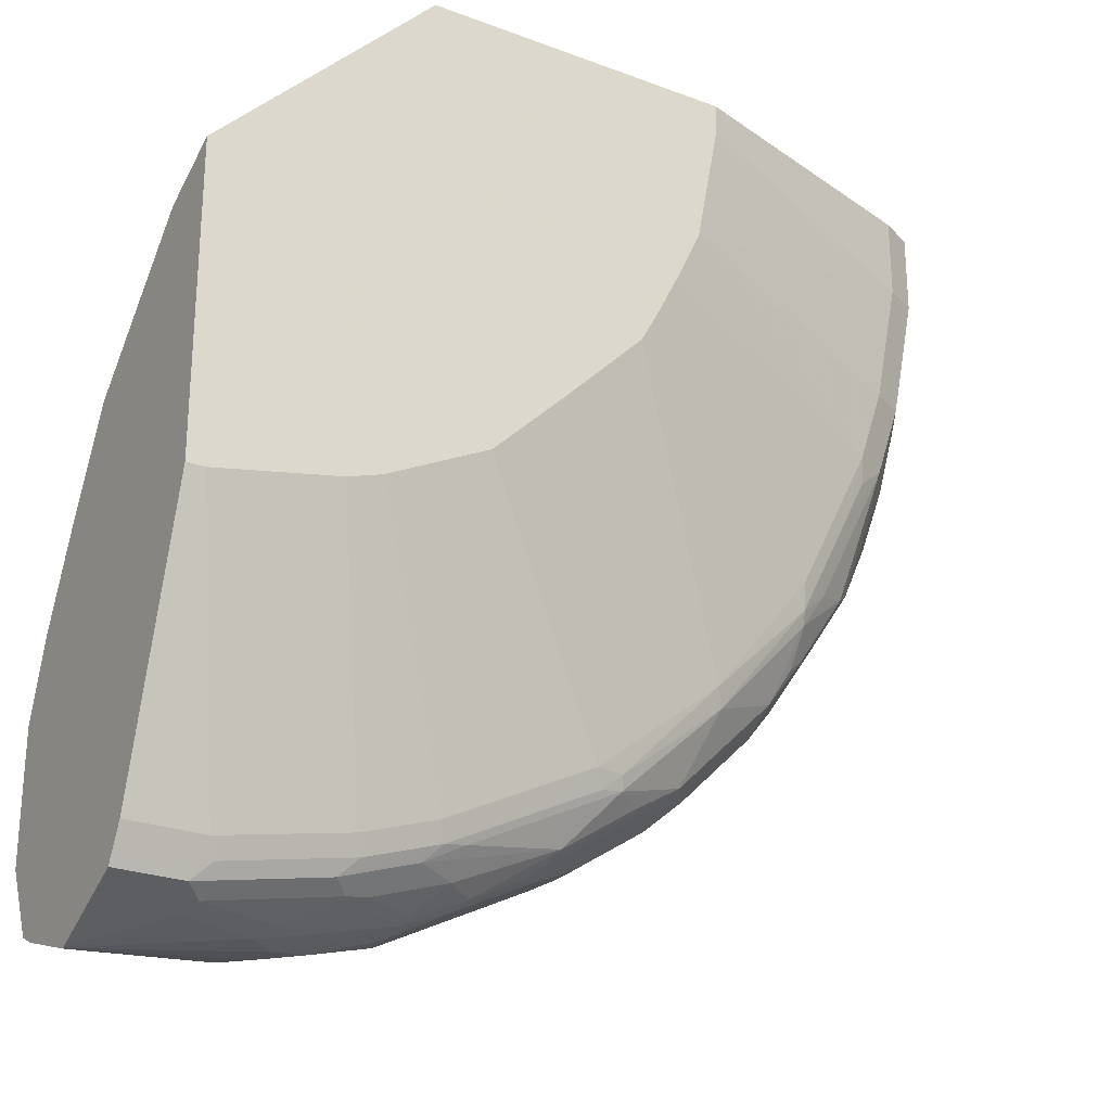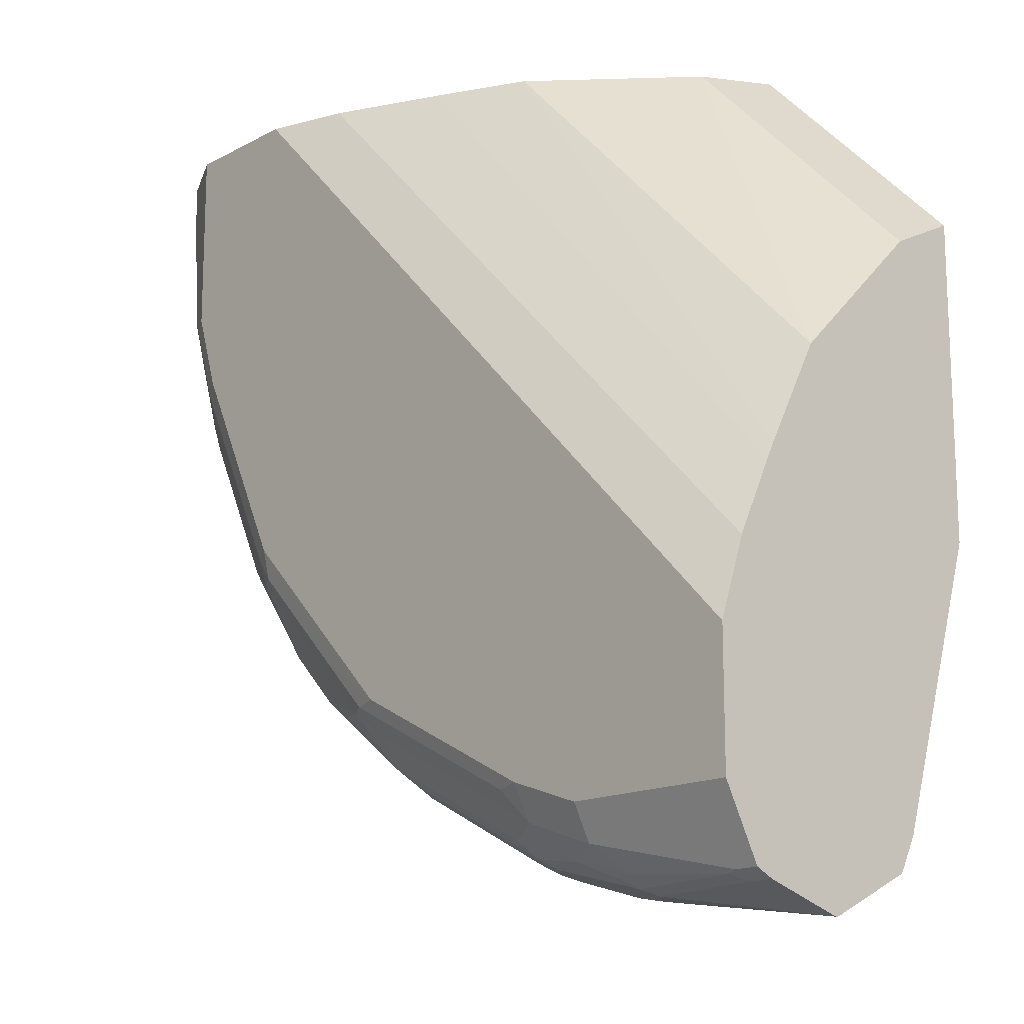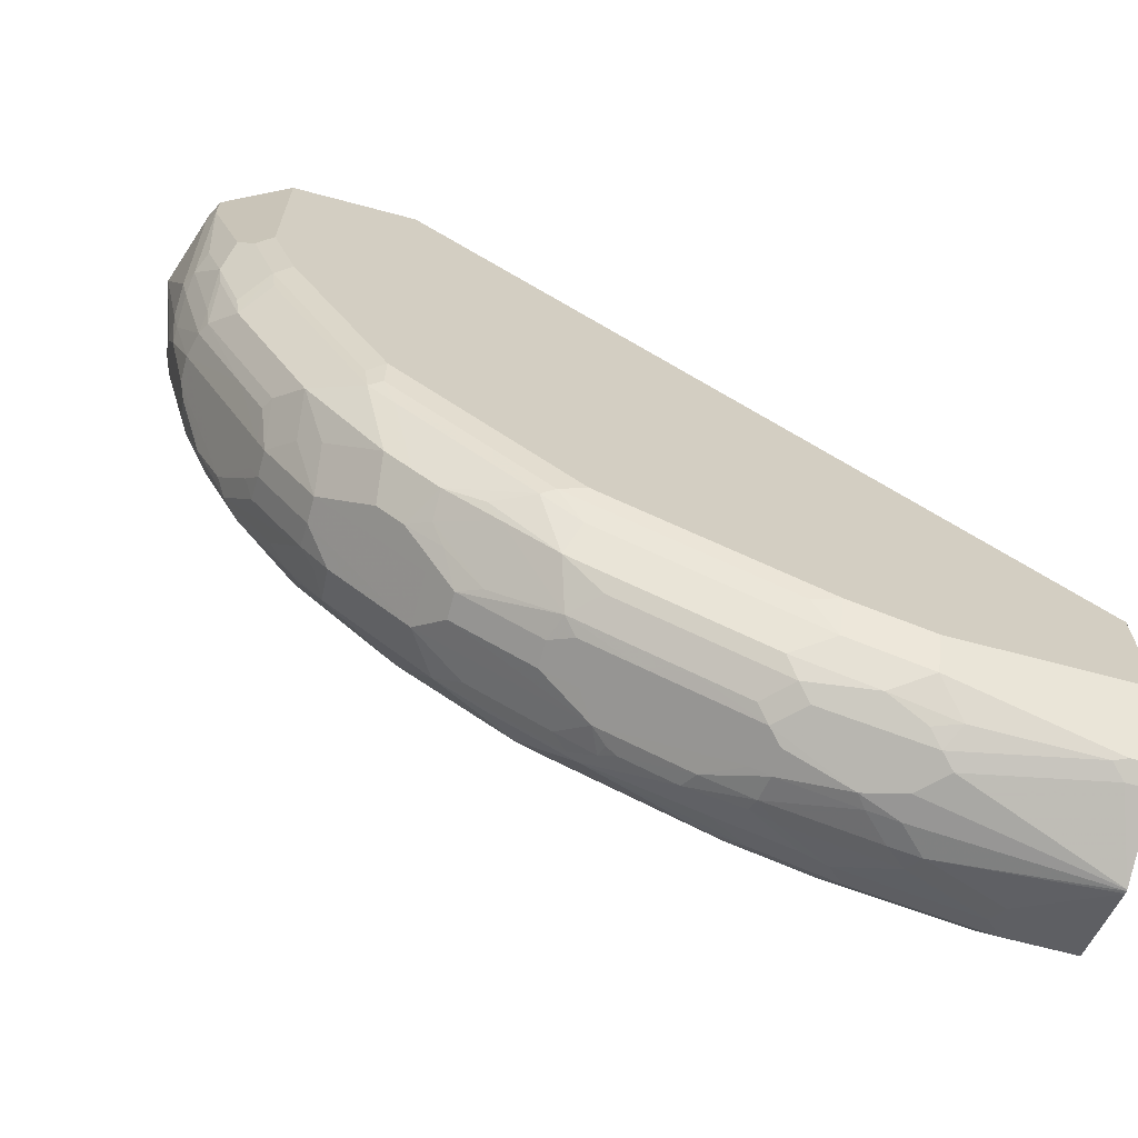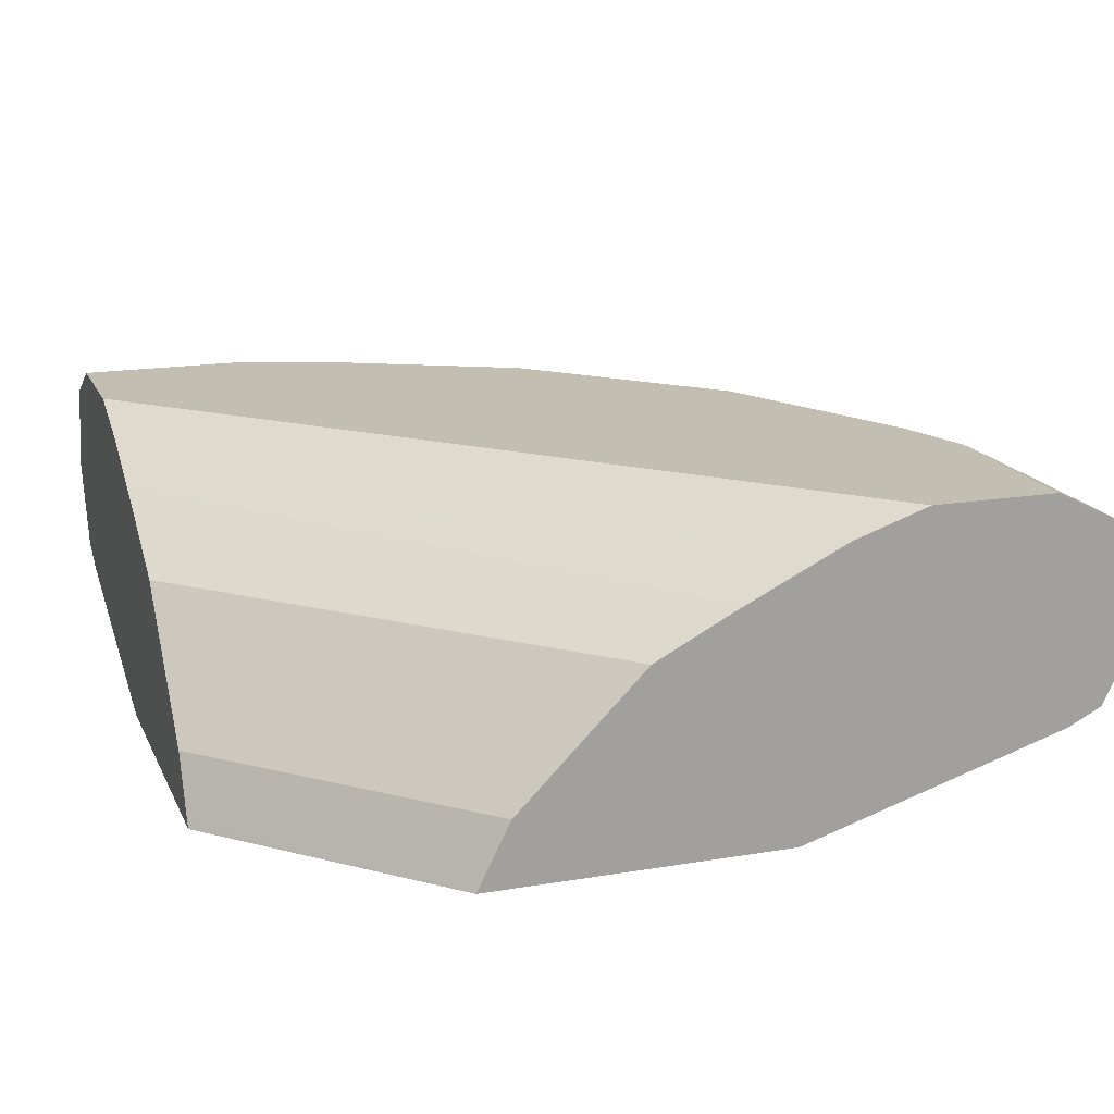
<metadata>
{"format":"obj","ext":"obj","renderer":"f3d","projection":"perspective","resolution":1024,"background":"white","views":[{"elev":-25.5,"azim":-31.0,"up":"+Z"},{"elev":-15.1,"azim":-131.5,"up":"+Z"},{"elev":-67.3,"azim":165.0,"up":"+Z"},{"elev":17.3,"azim":-18.6,"up":"+Y"}]}
</metadata>
<code>
v 0.5626 0.6784 -2.531e-05
v 0.546 0.728 -0.0166
v 0.546 0.728 0.002295
v 0.5614 0.6772 0.002295
v 0.546 0.6453 0.002295
v 0.546 0.6453 -0.04964
v 0.546 0.6618 -0.09931
v 0.546 0.6784 -0.1158
v 0.546 0.6949 -0.1158
v 0.546 0.7115 -0.09931
v 0.5405 0.739 -0.02207
v 0.5449 0.7303 0.002295
v 0.5405 0.7225 -0.1048
v 0.5357 0.6248 0.002295
v 0.535 0.6232 -0.04964
v 0.5418 0.637 -0.05793
v 0.5418 0.6536 -0.1076
v 0.5295 0.6618 -0.1655
v 0.5295 0.6784 -0.182
v 0.5418 0.6866 -0.1407
v 0.5418 0.6949 -0.1344
v 0.5418 0.7115 -0.1179
v 0.5295 0.7445 -0.0166
v 0.5405 0.739 0.002295
v 0.535 0.7335 -0.09378
v 0.5184 0.7501 -0.1104
v 0.5239 0.7225 -0.171
v 0.5239 0.739 -0.1379
v 0.535 0.6232 0.002295
v 0.5356 0.6453 -0.1158
v 0.5129 0.6122 -0.04964
v 0.5184 0.6232 -0.1324
v 0.5253 0.637 -0.1407
v 0.5191 0.6453 -0.182
v 0.5253 0.6536 -0.1738
v 0.5253 0.6701 -0.1903
v 0.5295 0.6949 -0.182
v 0.5129 0.6618 -0.2151
v 0.4922 0.6536 -0.2565
v 0.5253 0.7115 -0.1841
v 0.4987 0.76 0.002295
v 0.5295 0.7445 0.002295
v 0.4964 0.7611 -0.1158
v 0.5019 0.7501 -0.16
v 0.4908 0.7556 -0.171
v 0.5074 0.7556 -0.1214
v 0.5212 0.7197 -0.1862
v 0.5212 0.7363 -0.1531
v 0.5046 0.7363 -0.2027
v 0.5074 0.739 -0.1875
v 0.5129 0.6122 0.002295
v 0.3372 0.5587 -0.0166
v 0.3221 0.5587 -0.09649
v 0.4964 0.6122 -0.1324
v 0.5019 0.6232 -0.182
v 0.5019 0.6398 -0.2151
v 0.5087 0.6536 -0.2234
v 0.5184 0.6949 -0.2041
v 0.4922 0.7115 -0.2503
v 0.486 0.6453 -0.2648
v 0.4757 0.6701 -0.2895
v 0.4743 0.6784 -0.2923
v 0.4743 0.6949 -0.2923
v 0.4853 0.6949 -0.2703
v 0.4964 0.7611 0.002295
v 0.4798 0.7611 -0.1655
v 0.4881 0.7528 -0.1862
v 0.4743 0.7556 -0.2041
v 0.4881 0.7197 -0.2523
v 0.4715 0.7363 -0.2689
v 0.4219 0.7528 -0.3185
v 0.3372 0.5587 0.002295
v 0.3055 0.5587 -0.1324
v 0.4798 0.6122 -0.182
v 0.4818 0.6163 -0.1986
v 0.4653 0.6163 -0.2317
v 0.4688 0.6232 -0.2482
v 0.4757 0.637 -0.273
v 0.4757 0.7115 -0.2833
v 0.4426 0.637 -0.3226
v 0.4529 0.6453 -0.3143
v 0.4364 0.6618 -0.3474
v 0.4695 0.6618 -0.2978
v 0.4688 0.6784 -0.3033
v 0.4688 0.6949 -0.3033
v 0.4136 0.7611 0.002295
v 0.4302 0.7611 -0.2648
v 0.4412 0.7556 -0.2703
v 0.4715 0.7197 -0.2854
v 0.455 0.7363 -0.302
v 0.4054 0.7363 -0.3681
v 0.4054 0.7528 -0.3351
v 0.4136 0.757 -0.3164
v 0.4247 0.7556 -0.3033
v 0.1387 0.5587 0.002295
v 0.289 0.5587 -0.1655
v 0.4467 0.6122 -0.2482
v 0.4488 0.6163 -0.2648
v 0.4522 0.6232 -0.2812
v 0.4653 0.6329 -0.2812
v 0.4323 0.6329 -0.3309
v 0.4177 0.637 -0.3557
v 0.426 0.6536 -0.3557
v 0.4191 0.6618 -0.3695
v 0.4357 0.6784 -0.353
v 0.4357 0.6949 -0.353
v 0.4522 0.7115 -0.3199
v 0.364 0.7445 0.002295
v 0.0009228 0.7611 -0.4136
v 0.4136 0.7611 -0.2978
v 0.4384 0.7197 -0.3351
v 0.4026 0.7115 -0.386
v 0.3888 0.7363 -0.3847
v 0.3474 0.757 -0.3826
v 0.3226 0.7528 -0.4178
v 0.2978 0.7611 -0.4136
v 0.1544 0.5901 0.002295
v 0.0009228 0.6012 -0.16
v 0.0009228 0.5791 -0.1489
v 0.0009228 0.5634 -0.1411
v 0.0009228 0.5587 -0.1388
v 0.2793 0.5587 -0.1826
v 0.4302 0.6122 -0.2812
v 0.4323 0.6163 -0.2978
v 0.4343 0.6205 -0.306
v 0.4026 0.6618 -0.386
v 0.3695 0.6177 -0.375
v 0.3516 0.637 -0.4219
v 0.3695 0.6618 -0.4191
v 0.3695 0.6949 -0.4191
v 0.3861 0.7115 -0.4026
v 0.2978 0.7123 0.002295
v 0.0009228 0.7445 -0.364
v 0.0009228 0.7441 -0.3631
v 0.0009228 0.7229 -0.3181
v 0.0009228 0.7611 -0.4963
v 0.3723 0.7363 -0.4012
v 0.3143 0.757 -0.4157
v 0.3474 0.7404 -0.4157
v 0.3061 0.7363 -0.4509
v 0.2978 0.7501 -0.4357
v 0.2813 0.757 -0.4322
v 0.2648 0.7611 -0.4302
v 0.16 0.6012 0.002295
v 0.0009228 0.6177 -0.1765
v 0.0009228 0.5587 -0.3372
v 0.2462 0.5587 -0.2162
v 0.364 0.6122 -0.364
v 0.2999 0.6163 -0.4302
v 0.3019 0.6205 -0.4384
v 0.3199 0.6343 -0.4412
v 0.2703 0.6343 -0.4743
v 0.3019 0.637 -0.455
v 0.3364 0.6453 -0.4357
v 0.2703 0.6618 -0.4853
v 0.353 0.6784 -0.4357
v 0.353 0.6949 -0.4357
v 0.364 0.7115 -0.4198
v 0.3723 0.7197 -0.4095
v 0.2883 0.7076 0.002295
v 0.0009228 0.7179 -0.3079
v 0.1158 0.7611 -0.4963
v 0.0009228 0.7559 -0.5068
v 0.3392 0.7363 -0.426
v 0.2895 0.7363 -0.4591
v 0.2648 0.7501 -0.4522
v 0.2978 0.7115 -0.4695
v 0.2813 0.728 -0.4695
v 0.2151 0.757 -0.4653
v 0.1655 0.7611 -0.4798
v 0.2261 0.6673 0.002295
v 0.0009228 0.6839 -0.2427
v 0.0009228 0.6508 -0.2096
v 0.0009228 0.6122 -0.5129
v 0.01269 0.5587 -0.3372
v 0.2298 0.5587 -0.2327
v 0.1806 0.5587 -0.2812
v 0.2813 0.6122 -0.4302
v 0.2142 0.5587 -0.2482
v 0.2868 0.6177 -0.4412
v 0.2689 0.6205 -0.455
v 0.2027 0.6205 -0.4881
v 0.1765 0.6232 -0.5018
v 0.2027 0.637 -0.5046
v 0.2206 0.6508 -0.5074
v 0.2627 0.6453 -0.4839
v 0.2771 0.637 -0.4715
v 0.2868 0.6453 -0.4688
v 0.2813 0.6784 -0.4798
v 0.3033 0.6784 -0.4688
v 0.2606 0.6536 -0.4881
v 0.2537 0.6508 -0.4909
v 0.2592 0.6618 -0.4909
v 0.1931 0.6784 -0.5239
v 0.3392 0.7032 -0.4426
v 0.3033 0.6949 -0.4688
v 0.2427 0.6839 0.002295
v 0.1158 0.7501 -0.5184
v 0.0009228 0.7393 -0.5399
v 0.2234 0.7363 -0.4922
v 0.1986 0.7501 -0.4853
v 0.2895 0.7032 -0.4757
v 0.2565 0.7032 -0.4922
v 0.2317 0.7115 -0.5026
v 0.2151 0.728 -0.5026
v 0.182 0.757 -0.4818
v 0.1655 0.7556 -0.4909
v 0.0009228 0.62 -0.5286
v 0.04969 0.6122 -0.5129
v 0.09225 0.5587 -0.3217
v 0.1802 0.5587 -0.2816
v 0.182 0.6122 -0.4798
v 0.1875 0.6177 -0.4909
v 0.2537 0.6177 -0.4578
v 0.1269 0.6232 -0.5184
v 0.1379 0.6343 -0.5239
v 0.1531 0.637 -0.5212
v 0.1862 0.6536 -0.5212
v 0.2151 0.6618 -0.5129
v 0.1841 0.6618 -0.5253
v 0.2813 0.6949 -0.4798
v 0.182 0.6784 -0.5294
v 0.1931 0.6949 -0.5239
v 0.1407 0.7363 -0.5253
v 0.09928 0.7335 -0.5349
v 0.02484 0.7363 -0.5418
v 0.01659 0.739 -0.5405
v 0.1655 0.7501 -0.5018
v 0.0009228 0.739 -0.5405
v 0.1903 0.7363 -0.5088
v 0.1903 0.7032 -0.5253
v 0.1986 0.7115 -0.5191
v 0.182 0.728 -0.5191
v 0.0009228 0.6232 -0.5349
v 0.04414 0.6232 -0.5349
v 0.05519 0.6177 -0.5239
v 0.1379 0.6177 -0.5074
v 0.1324 0.6122 -0.4963
v 0.114 0.5587 -0.3146
v 0.171 0.6508 -0.5239
v 0.05519 0.6343 -0.5405
v 0.1048 0.6508 -0.5405
v 0.1179 0.6618 -0.5418
v 0.1345 0.6784 -0.5418
v 0.182 0.6949 -0.5294
v 0.1407 0.6866 -0.5418
v 0.1738 0.7197 -0.5253
v 0.1076 0.7197 -0.5418
v 0.1158 0.728 -0.5357
v 0.01659 0.728 -0.546
v 0.0009228 0.7286 -0.5457
v 0.0009228 0.6296 -0.5381
v 0.04969 0.6453 -0.546
v 0.09928 0.6618 -0.546
v 0.1158 0.6784 -0.546
v 0.1158 0.6949 -0.546
v 0.09928 0.7115 -0.546
v 0.0009228 0.6792 -0.5621
v 0.0009228 0.728 -0.546
v 0.0009228 0.6766 -0.5617
v 0.005541 0.6673 -0.557
v 0.0009228 0.6784 -0.5621
f 148 178 149
f 148 179 177
f 149 178 180
f 149 180 150
f 148 176 179
f 140 166 141
f 150 214 181
f 150 181 152
f 150 152 151
f 152 182 183
f 148 177 178
f 152 183 184
f 150 180 214
f 147 176 148
f 140 167 168
f 146 174 209
f 144 173 145
f 144 172 173
f 144 171 172
f 143 169 170
f 142 169 143
f 142 201 169
f 142 166 201
f 141 166 142
f 140 168 165
f 140 164 167
f 140 165 166
f 152 184 185
f 146 209 175
f 152 185 186
f 165 200 166
f 152 187 153
f 167 202 203
f 139 164 140
f 167 196 202
f 166 200 201
f 165 168 200
f 163 198 199
f 162 198 163
f 162 170 198
f 161 172 197
f 160 161 197
f 159 167 164
f 159 195 167
f 158 195 159
f 157 167 195
f 157 196 167
f 157 195 158
f 156 196 157
f 156 190 196
f 155 194 189
f 155 193 194
f 155 192 193
f 155 191 192
f 155 186 191
f 155 188 186
f 155 190 156
f 155 189 190
f 154 188 155
f 153 187 188
f 152 181 182
f 152 186 187
f 138 141 142
f 109 262 260
f 137 159 164
f 114 138 116
f 114 115 138
f 113 137 115
f 113 131 137
f 112 131 113
f 109 134 133
f 109 135 134
f 109 161 135
f 109 172 161
f 109 173 172
f 109 145 173
f 109 118 145
f 109 119 118
f 115 137 139
f 109 120 119
f 109 146 121
f 109 174 146
f 109 208 174
f 109 234 208
f 109 252 234
f 109 260 252
f 109 258 262
f 109 259 258
f 109 251 259
f 109 229 251
f 109 199 229
f 109 163 199
f 167 203 204
f 109 121 120
f 115 139 140
f 115 140 141
f 115 141 138
f 136 162 163
f 132 161 160
f 132 135 161
f 131 159 137
f 131 158 159
f 131 157 158
f 130 157 131
f 129 157 130
f 129 156 157
f 129 155 156
f 129 154 155
f 128 154 129
f 128 188 154
f 128 153 188
f 128 152 153
f 128 151 152
f 128 150 151
f 127 150 128
f 127 149 150
f 127 148 149
f 124 127 125
f 124 148 127
f 123 148 124
f 122 148 123
f 122 147 148
f 118 144 145
f 117 144 118
f 116 142 143
f 116 138 142
f 137 164 139
f 167 204 168
f 247 257 248
f 168 205 200
f 225 248 226
f 225 249 248
f 224 233 247
f 224 230 233
f 224 228 230
f 224 249 225
f 224 248 249
f 224 247 248
f 223 245 231
f 222 246 245
f 222 244 246
f 220 244 222
f 220 243 244
f 226 248 250
f 220 242 243
f 219 220 222
f 218 240 220
f 216 242 240
f 216 241 242
f 216 218 217
f 216 240 218
f 215 237 236
f 215 241 216
f 215 235 241
f 215 236 235
f 213 237 215
f 212 239 238
f 212 237 213
f 220 240 242
f 226 250 251
f 226 251 227
f 227 251 229
f 256 258 257
f 255 258 256
f 255 262 258
f 254 262 255
f 254 260 262
f 253 260 254
f 253 261 260
f 252 261 253
f 252 260 261
f 250 257 258
f 250 259 251
f 250 258 259
f 248 257 250
f 109 136 163
f 247 256 257
f 246 256 247
f 246 255 256
f 244 255 246
f 243 255 244
f 243 254 255
f 242 254 243
f 241 254 242
f 241 253 254
f 235 253 241
f 234 252 235
f 232 247 233
f 231 247 232
f 231 246 247
f 231 245 246
f 212 238 237
f 211 239 212
f 210 238 239
f 209 238 210
f 189 221 196
f 186 188 187
f 186 192 191
f 185 220 219
f 185 218 220
f 185 192 186
f 185 219 192
f 184 218 185
f 184 217 218
f 184 216 217
f 183 216 184
f 183 215 216
f 183 213 215
f 182 213 183
f 181 213 182
f 181 214 213
f 178 211 212
f 178 214 180
f 178 213 214
f 178 212 213
f 177 211 178
f 175 209 210
f 174 208 209
f 171 197 172
f 170 207 198
f 170 206 207
f 169 206 170
f 169 228 206
f 169 201 228
f 189 196 190
f 168 204 205
f 189 194 223
f 192 219 193
f 209 237 238
f 209 236 237
f 208 236 209
f 208 235 236
f 208 234 235
f 206 228 207
f 204 233 205
f 204 232 233
f 204 231 232
f 203 231 204
f 203 223 231
f 203 221 223
f 202 221 203
f 200 228 201
f 200 230 228
f 200 233 230
f 200 205 233
f 199 227 229
f 198 228 224
f 198 207 228
f 198 227 199
f 198 226 227
f 198 225 226
f 198 224 225
f 196 221 202
f 194 219 222
f 194 245 223
f 194 222 245
f 193 219 194
f 189 223 221
f 108 135 132
f 235 252 253
f 108 133 134
f 31 72 52
f 31 51 72
f 30 32 33
f 28 49 50
f 28 48 49
f 27 48 28
f 27 47 48
f 27 40 47
f 26 46 43
f 26 45 46
f 26 44 45
f 26 50 44
f 26 28 50
f 31 52 53
f 26 43 41
f 23 26 41
f 23 41 42
f 21 40 22
f 21 37 40
f 20 37 21
f 19 39 37
f 19 38 39
f 19 36 38
f 19 37 20
f 18 36 19
f 18 35 36
f 17 34 35
f 17 33 34
f 25 28 26
f 31 53 54
f 32 54 74
f 32 74 55
f 43 162 136
f 43 170 162
f 43 143 170
f 43 116 143
f 43 110 116
f 43 87 110
f 43 66 87
f 43 45 66
f 43 46 45
f 41 43 65
f 40 59 47
f 39 57 60
f 39 64 58
f 39 63 64
f 39 62 63
f 39 61 62
f 39 83 61
f 39 60 83
f 38 57 39
f 37 59 40
f 37 58 59
f 37 39 58
f 36 57 38
f 35 57 36
f 34 57 35
f 34 56 57
f 34 55 56
f 32 34 33
f 32 55 34
f 17 30 33
f 15 32 30
f 15 54 32
f 15 31 54
f 3 72 51
f 3 95 72
f 3 117 95
f 3 144 117
f 3 171 144
f 3 197 171
f 3 160 197
f 3 132 160
f 3 108 132
f 3 86 108
f 3 65 86
f 3 41 65
f 3 42 41
f 3 24 42
f 3 12 24
f 2 13 11
f 2 10 13
f 2 12 3
f 2 11 12
f 1 10 2
f 1 9 10
f 1 8 9
f 1 7 8
f 1 6 7
f 1 5 6
f 1 4 5
f 1 3 4
f 1 2 3
f 108 134 135
f 3 51 29
f 43 136 109
f 3 29 14
f 3 5 4
f 15 51 31
f 15 29 51
f 15 30 16
f 14 29 15
f 13 28 25
f 13 27 28
f 13 40 27
f 13 22 40
f 11 26 23
f 11 25 26
f 11 13 25
f 11 24 12
f 11 42 24
f 11 23 42
f 10 22 13
f 9 22 10
f 9 21 22
f 9 20 21
f 8 20 9
f 8 19 20
f 7 19 8
f 7 18 19
f 7 35 18
f 7 17 35
f 7 16 17
f 6 16 7
f 6 15 16
f 6 14 15
f 5 14 6
f 3 14 5
f 43 109 86
f 16 30 17
f 44 50 45
f 91 111 106
f 90 111 91
f 90 106 111
f 90 107 106
f 87 94 110
f 87 88 94
f 86 109 108
f 85 90 89
f 85 107 90
f 85 106 107
f 84 106 85
f 84 105 106
f 82 84 83
f 82 105 84
f 82 104 105
f 82 103 104
f 80 82 81
f 80 103 82
f 80 102 103
f 80 101 102
f 79 85 89
f 78 101 80
f 78 100 101
f 78 99 100
f 77 99 78
f 77 124 99
f 77 98 124
f 74 76 75
f 74 98 76
f 91 106 112
f 74 97 98
f 91 112 113
f 92 113 115
f 108 109 133
f 43 86 65
f 106 130 131
f 105 130 106
f 105 129 130
f 105 126 129
f 104 126 105
f 102 129 126
f 102 128 129
f 102 127 128
f 102 125 127
f 102 104 103
f 102 126 104
f 101 125 102
f 100 125 101
f 99 125 100
f 99 124 125
f 97 124 98
f 97 123 124
f 96 123 97
f 96 122 123
f 95 120 121
f 95 119 120
f 95 118 119
f 95 117 118
f 93 116 110
f 93 114 116
f 93 110 94
f 92 115 114
f 92 114 93
f 73 97 74
f 106 131 112
f 52 211 177
f 55 75 76
f 55 74 75
f 53 74 54
f 52 73 53
f 52 96 73
f 52 122 96
f 52 147 122
f 52 176 147
f 52 179 176
f 52 177 179
f 73 96 97
f 52 239 211
f 52 210 239
f 55 76 98
f 52 175 210
f 52 121 146
f 52 95 121
f 52 72 95
f 49 71 67
f 49 70 71
f 47 70 49
f 47 69 70
f 47 59 69
f 47 49 48
f 45 68 66
f 45 67 68
f 45 49 67
f 45 50 49
f 52 146 175
f 55 98 77
f 53 73 74
f 55 78 60
f 71 94 88
f 71 93 94
f 71 92 93
f 71 113 92
f 71 91 113
f 71 90 91
f 70 90 71
f 69 90 70
f 69 89 90
f 68 71 88
f 55 77 78
f 66 88 87
f 66 68 88
f 63 85 79
f 62 85 63
f 67 71 68
f 61 84 62
f 55 60 56
f 62 84 85
f 58 64 59
f 59 64 63
f 59 63 79
f 59 79 89
f 56 60 57
f 60 78 80
f 60 80 81
f 60 81 82
f 60 82 83
f 61 83 84
f 59 89 69

</code>
